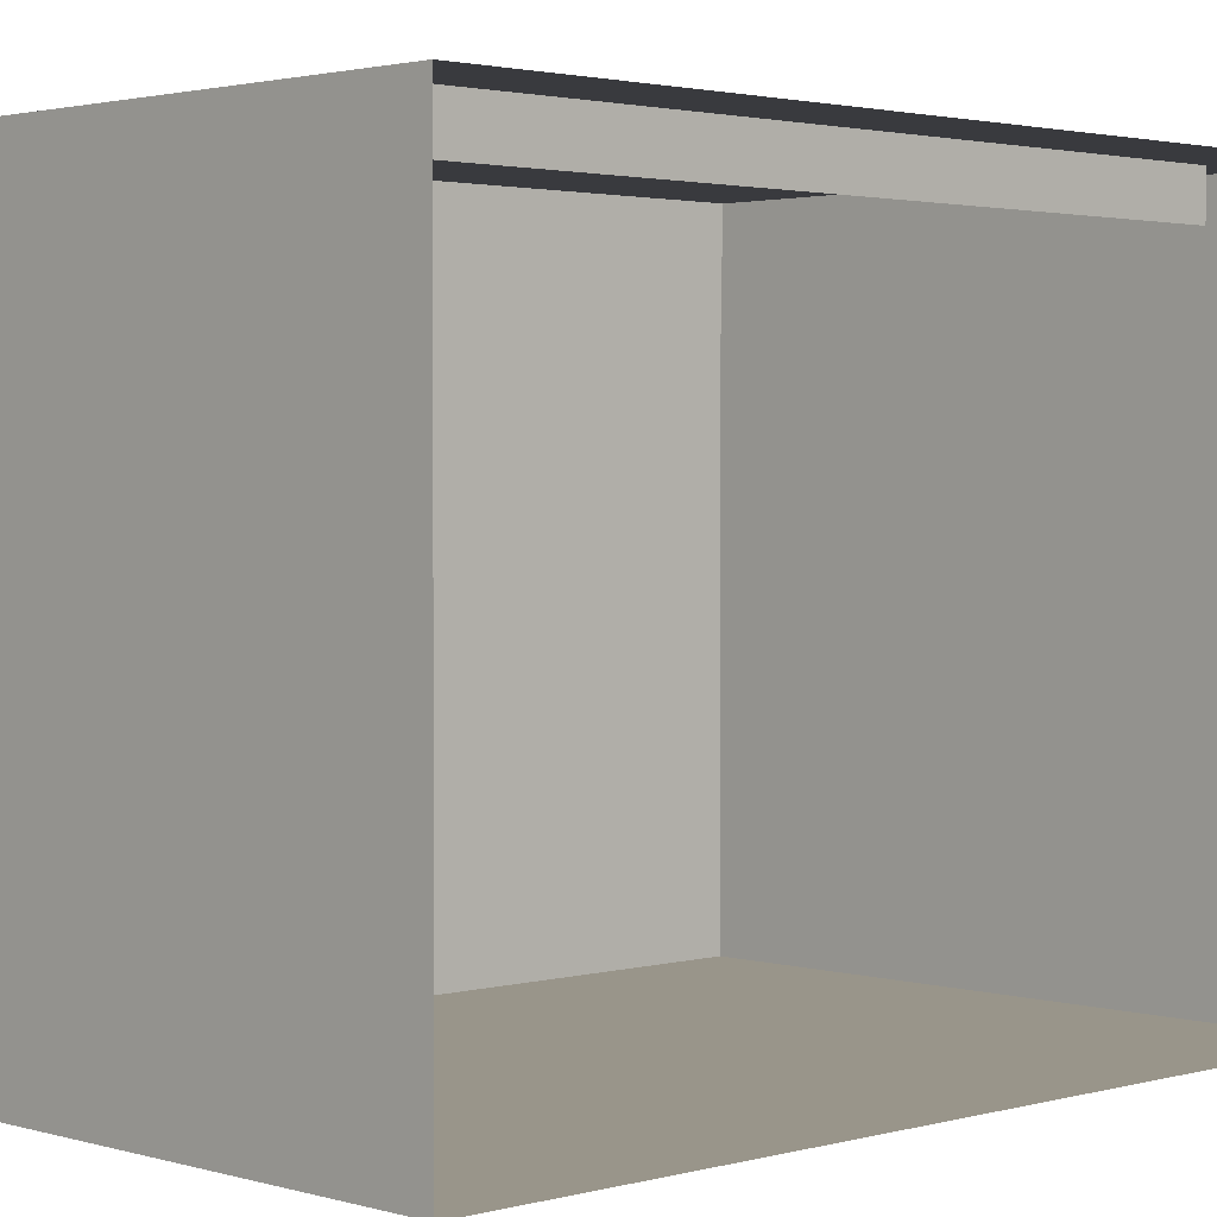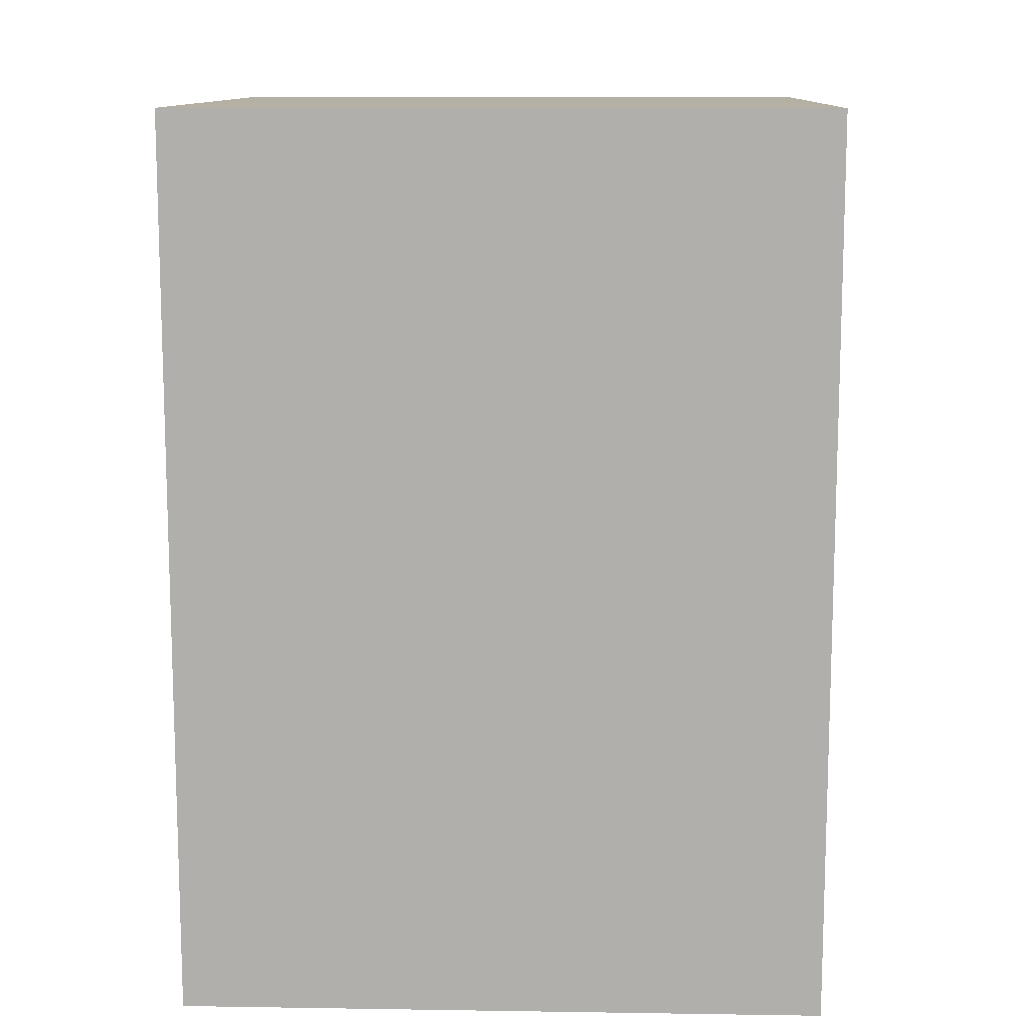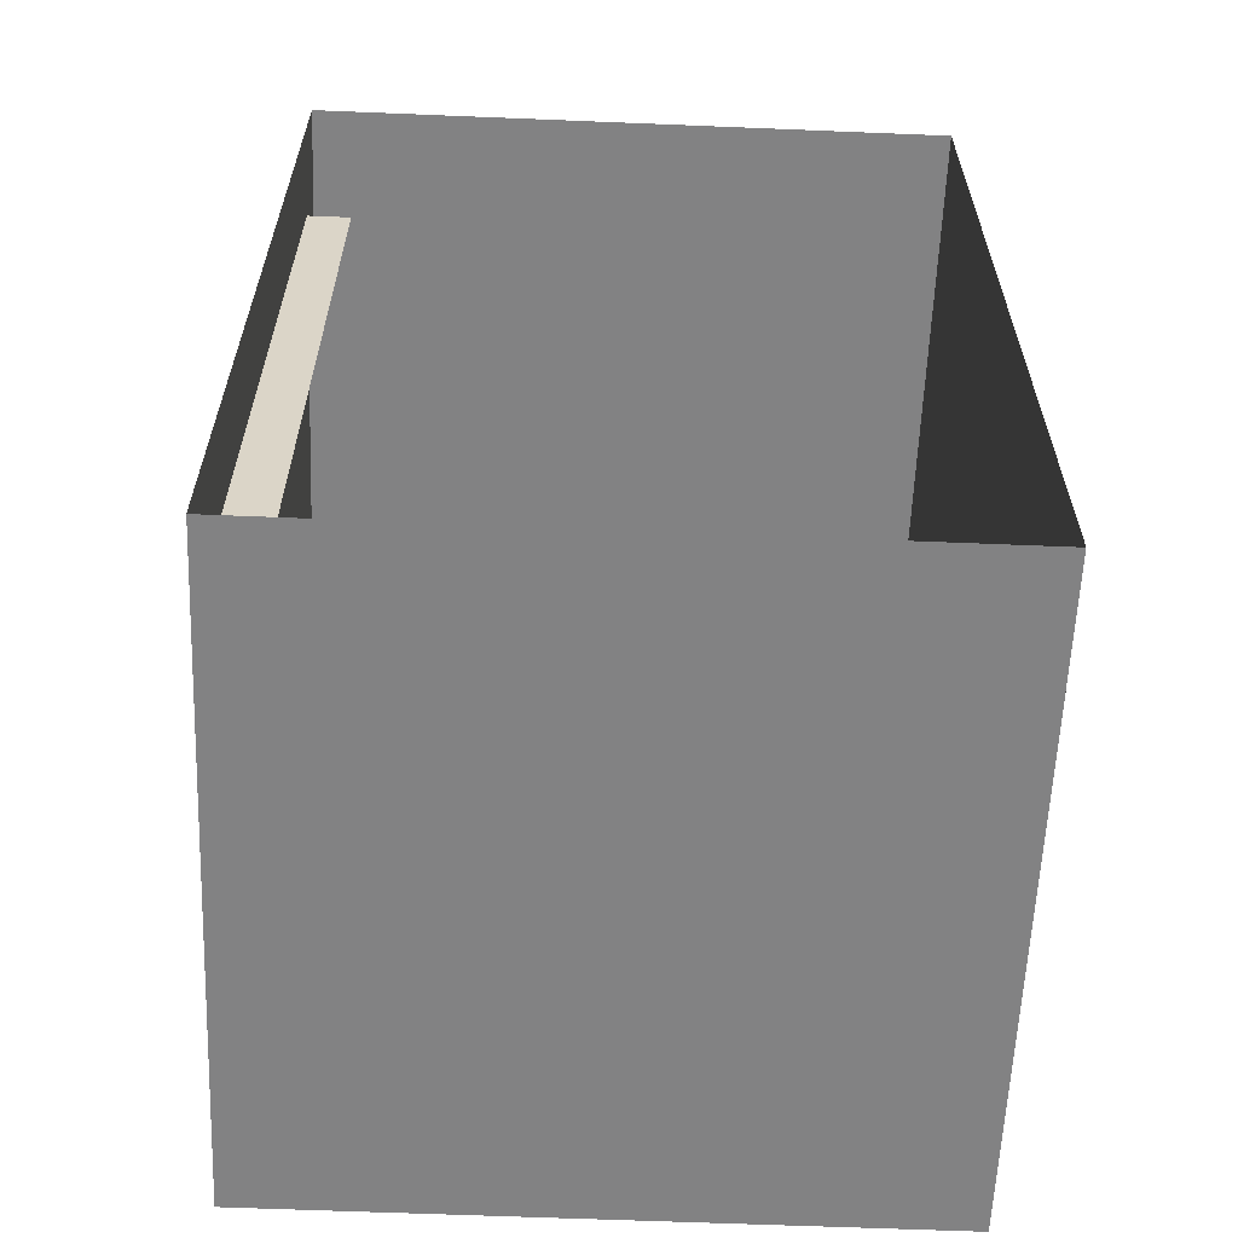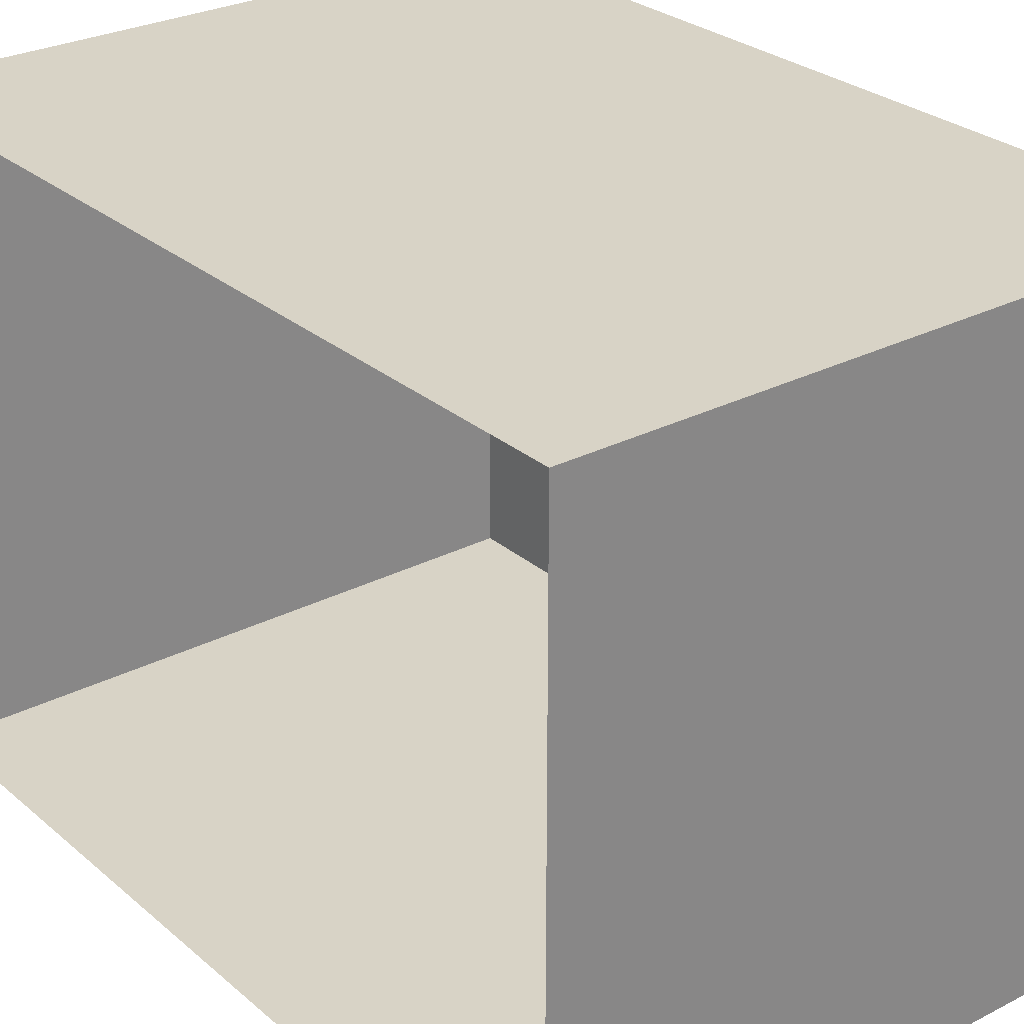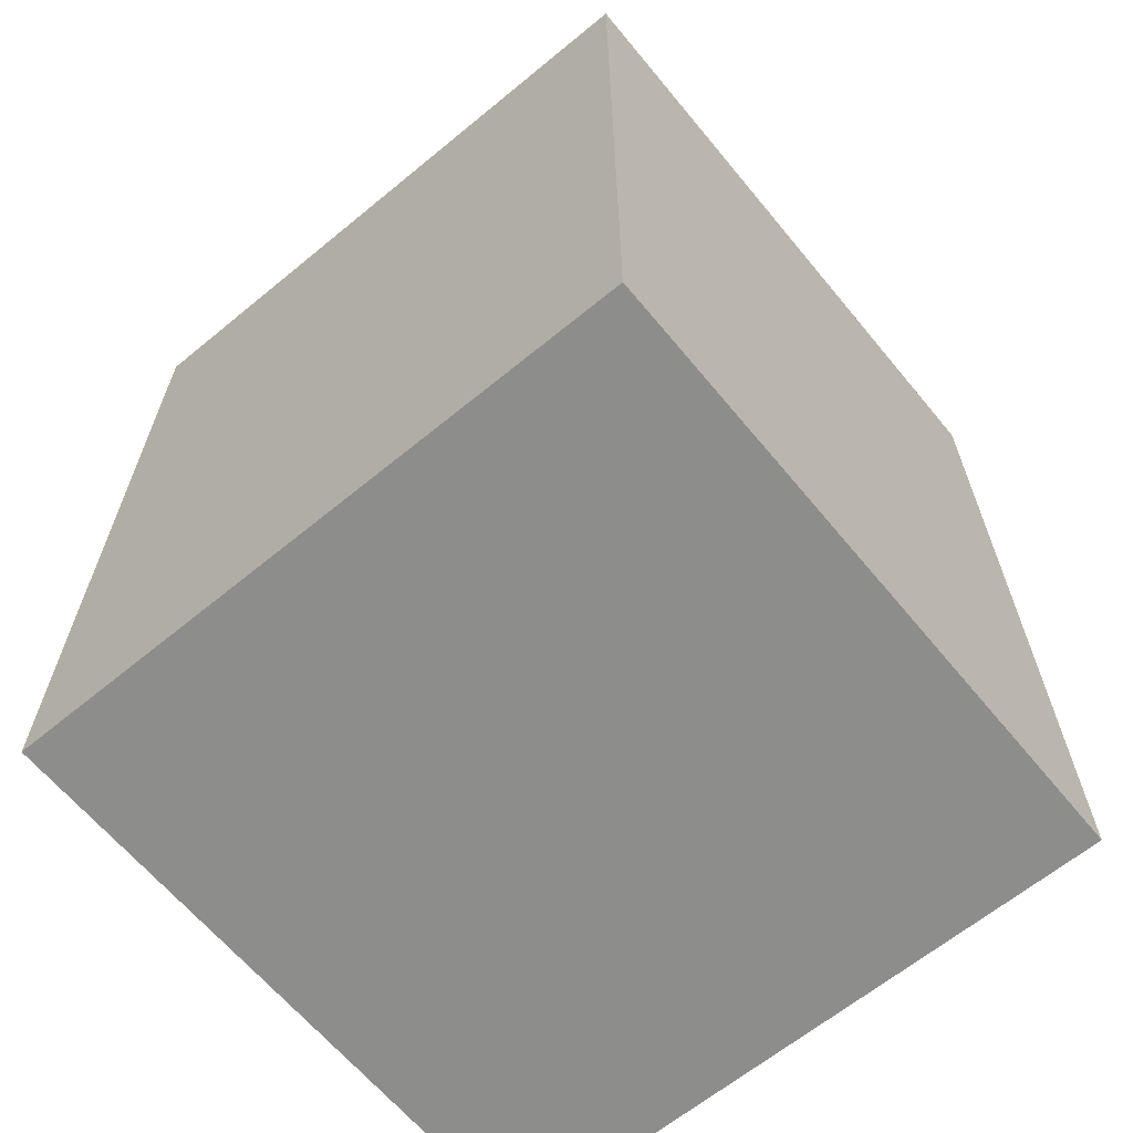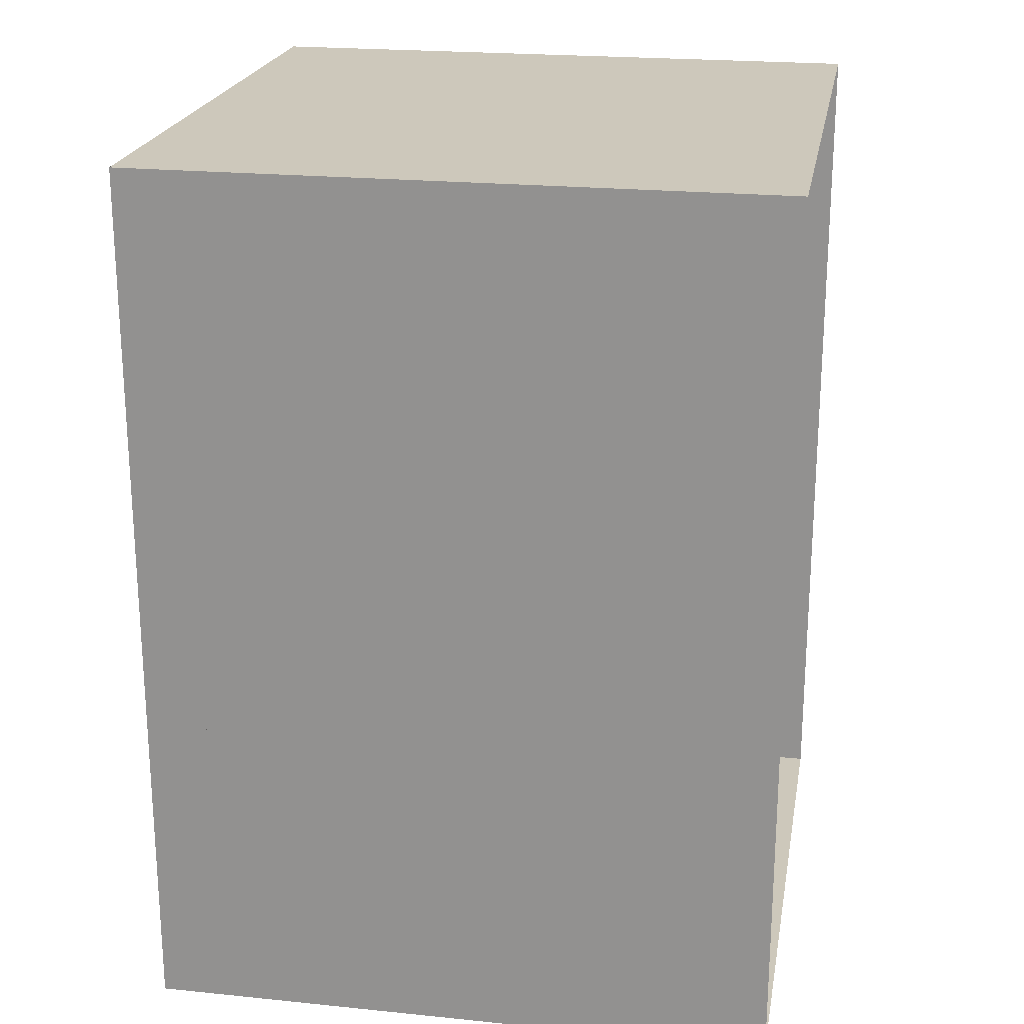
<metadata>
{"format":"obj","ext":"obj","renderer":"f3d","projection":"perspective","resolution":1024,"background":"white","views":[{"elev":2.1,"azim":45.8,"up":"+Z"},{"elev":11.5,"azim":-177.9,"up":"+Y"},{"elev":-60.9,"azim":87.6,"up":"+Y"},{"elev":27.8,"azim":141.9,"up":"+Z"},{"elev":-64.5,"azim":-50.4,"up":"+Y"},{"elev":21.8,"azim":10.1,"up":"+Y"}]}
</metadata>
<code>
o Cube
v 25.5 35.5 0
v 25.5 -35.5 0
v -25.5 -35.5 0
v -25.5 35.5 0
v 25.5 35.5 51
v 25.5 -35.5 51
v -25.5 -35.5 51
v -25.5 35.5 51
v 18.5 30.5 47.5
v 18.5 -31.5 47.5
v -20.5 -31.5 47.5
v -20.5 30.5 47.5
v 18.5 30.5 51
v 18.5 -31.5 51
v -20.5 -31.5 51
v -20.5 30.5 51
f 12 16 13
f 12 13 9
f 11 15 16
f 11 16 12
f 10 14 15
f 10 15 11
f 9 13 14
f 9 14 10
f 4 1 5
f 4 5 8
f 3 4 8
f 3 8 7
f 2 3 7
f 2 7 6
f 5 6 7
f 5 7 8
f 1 4 3
f 1 3 2

</code>
